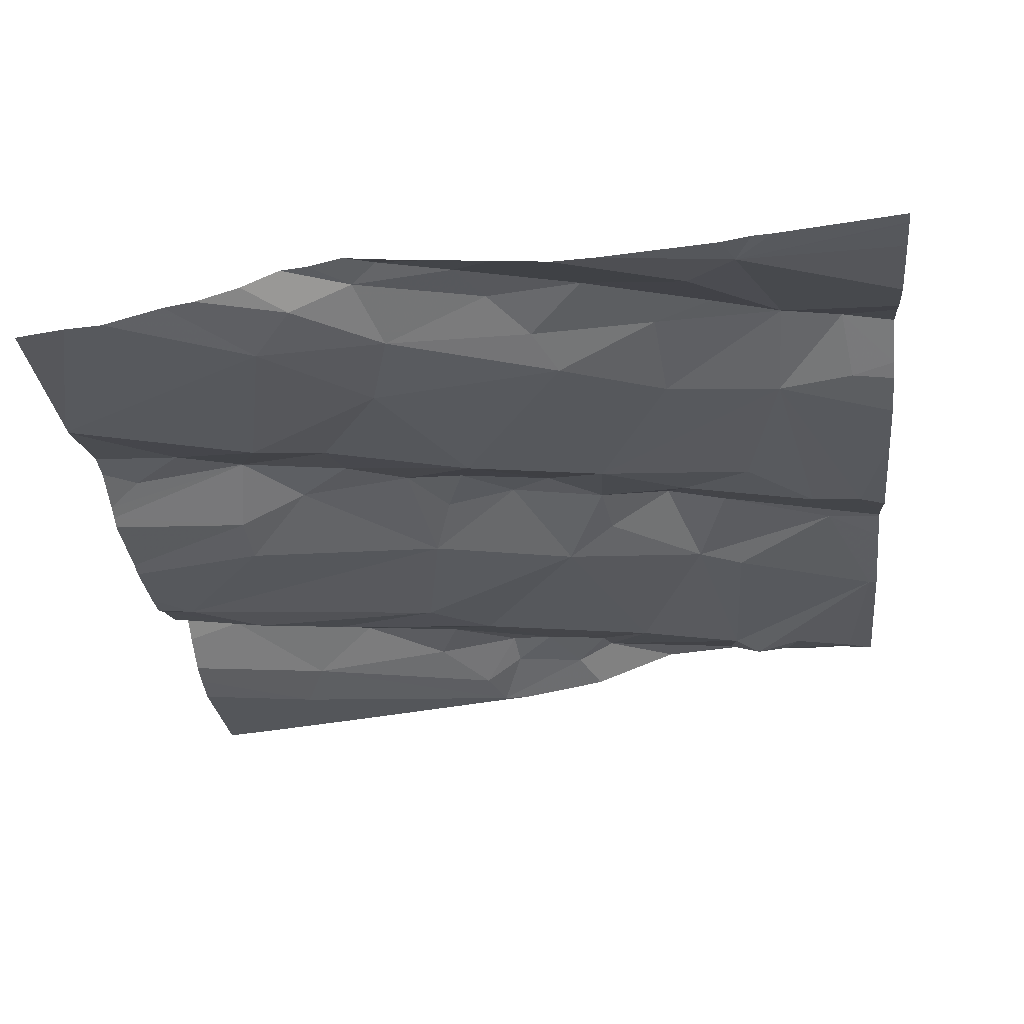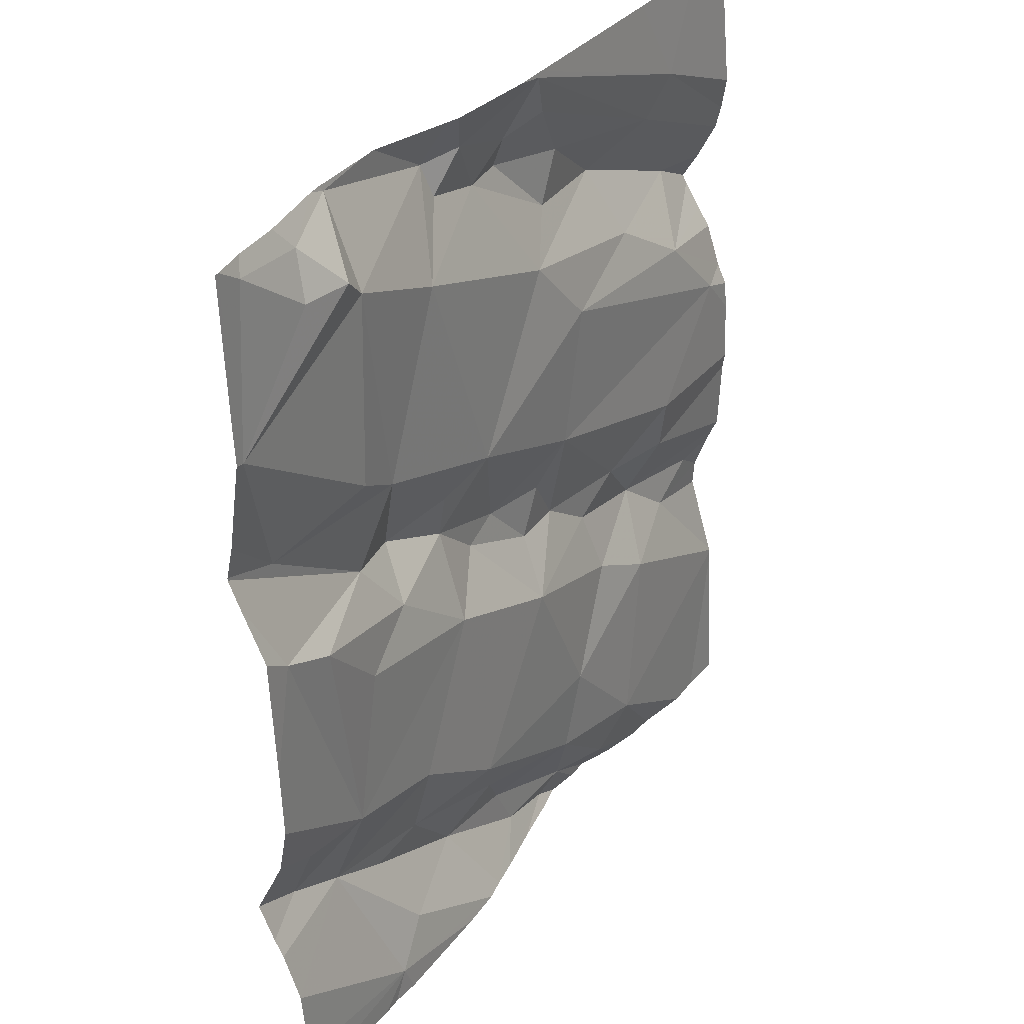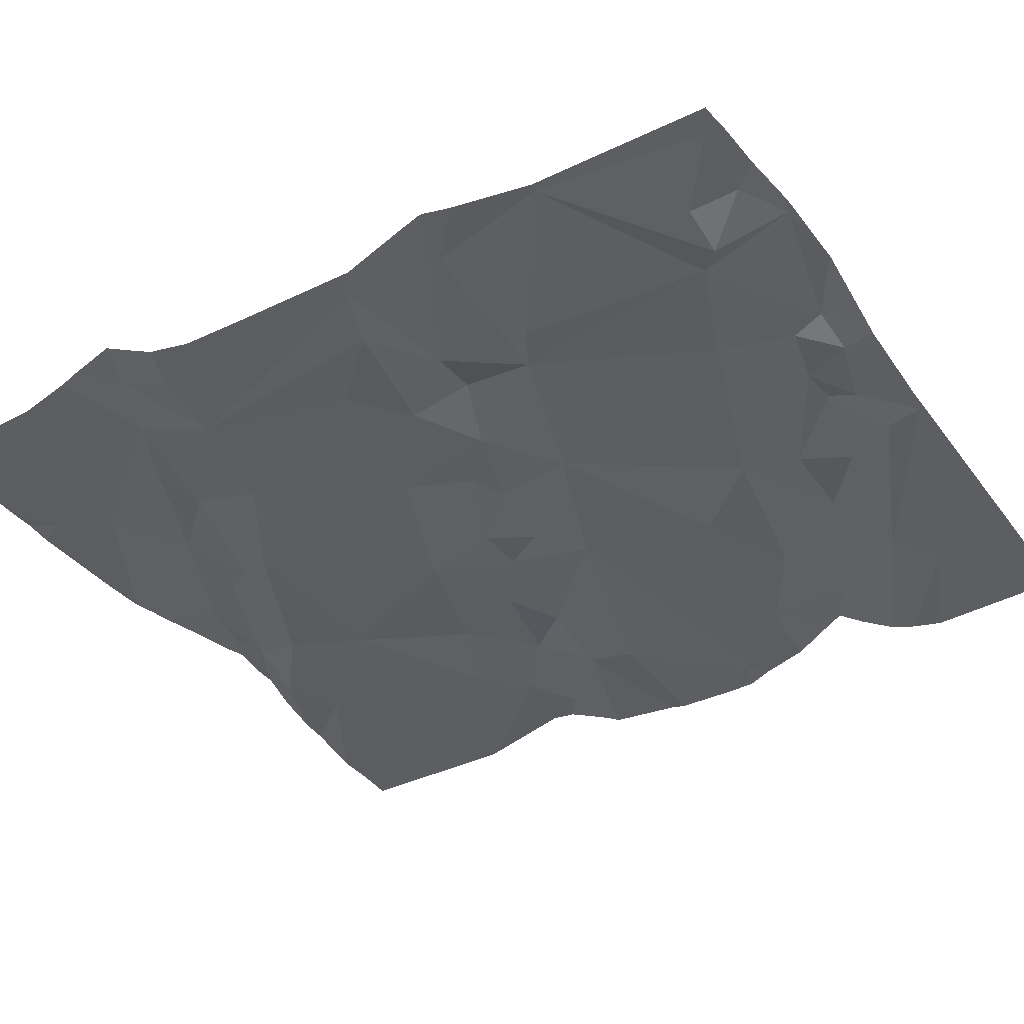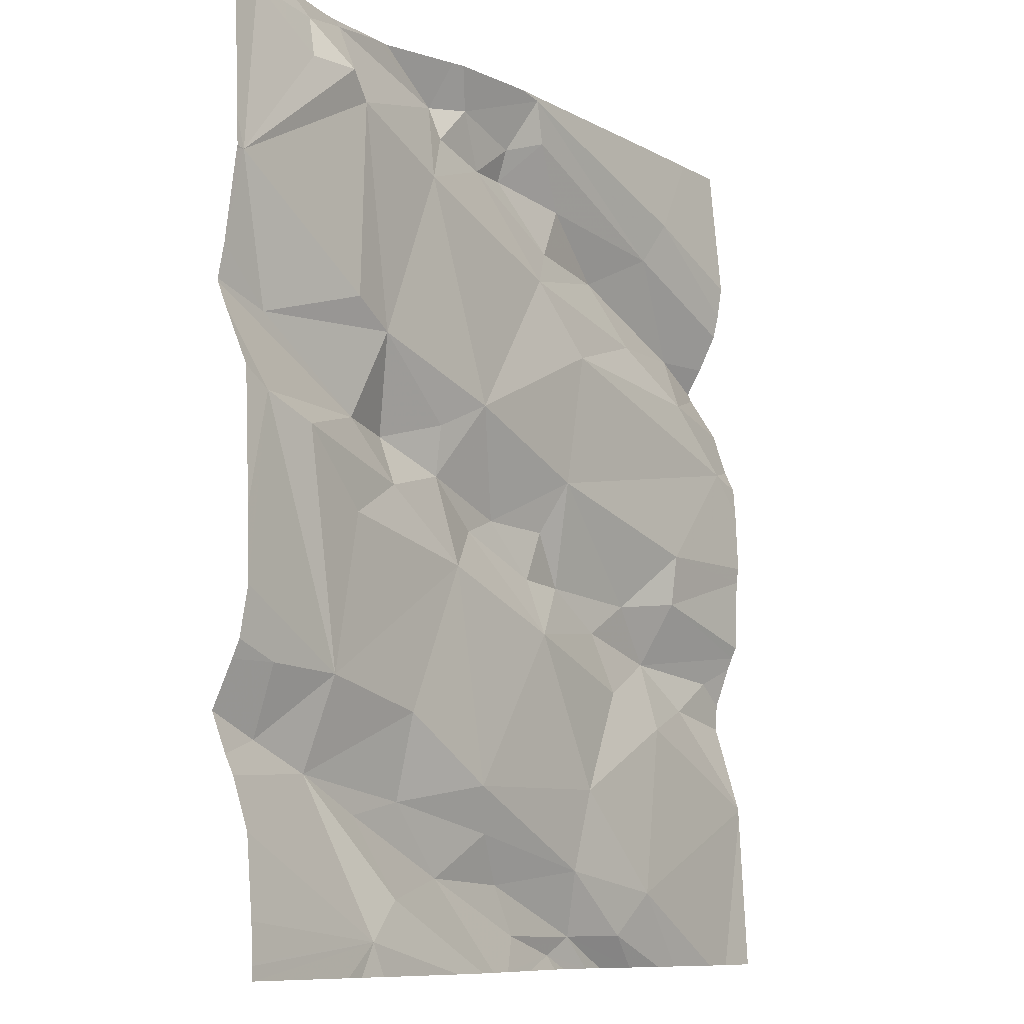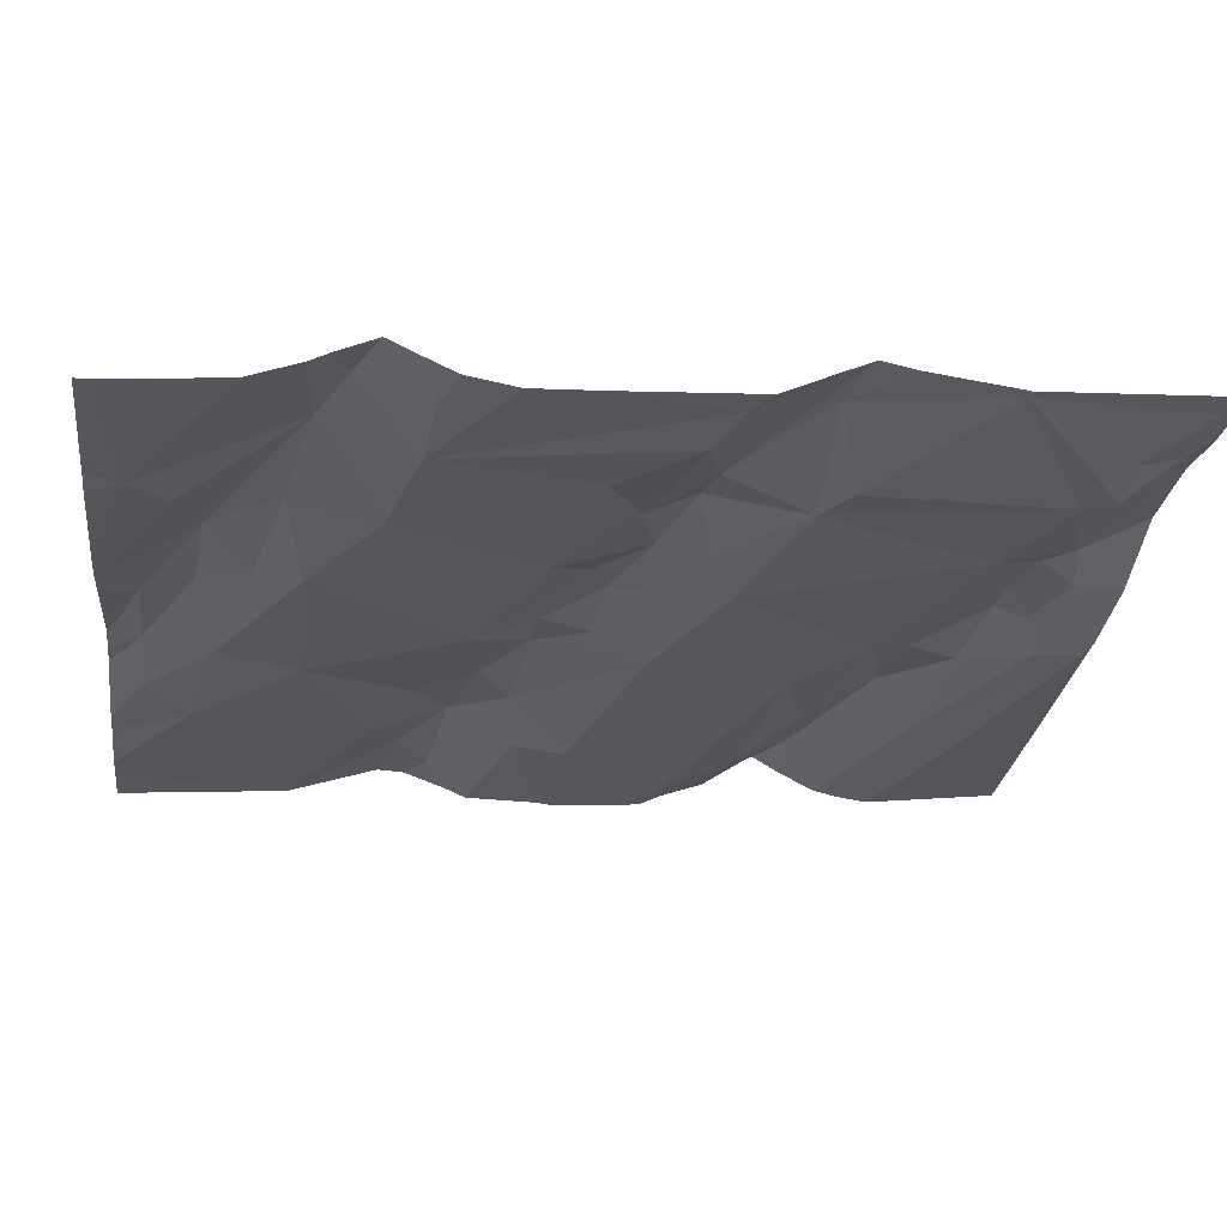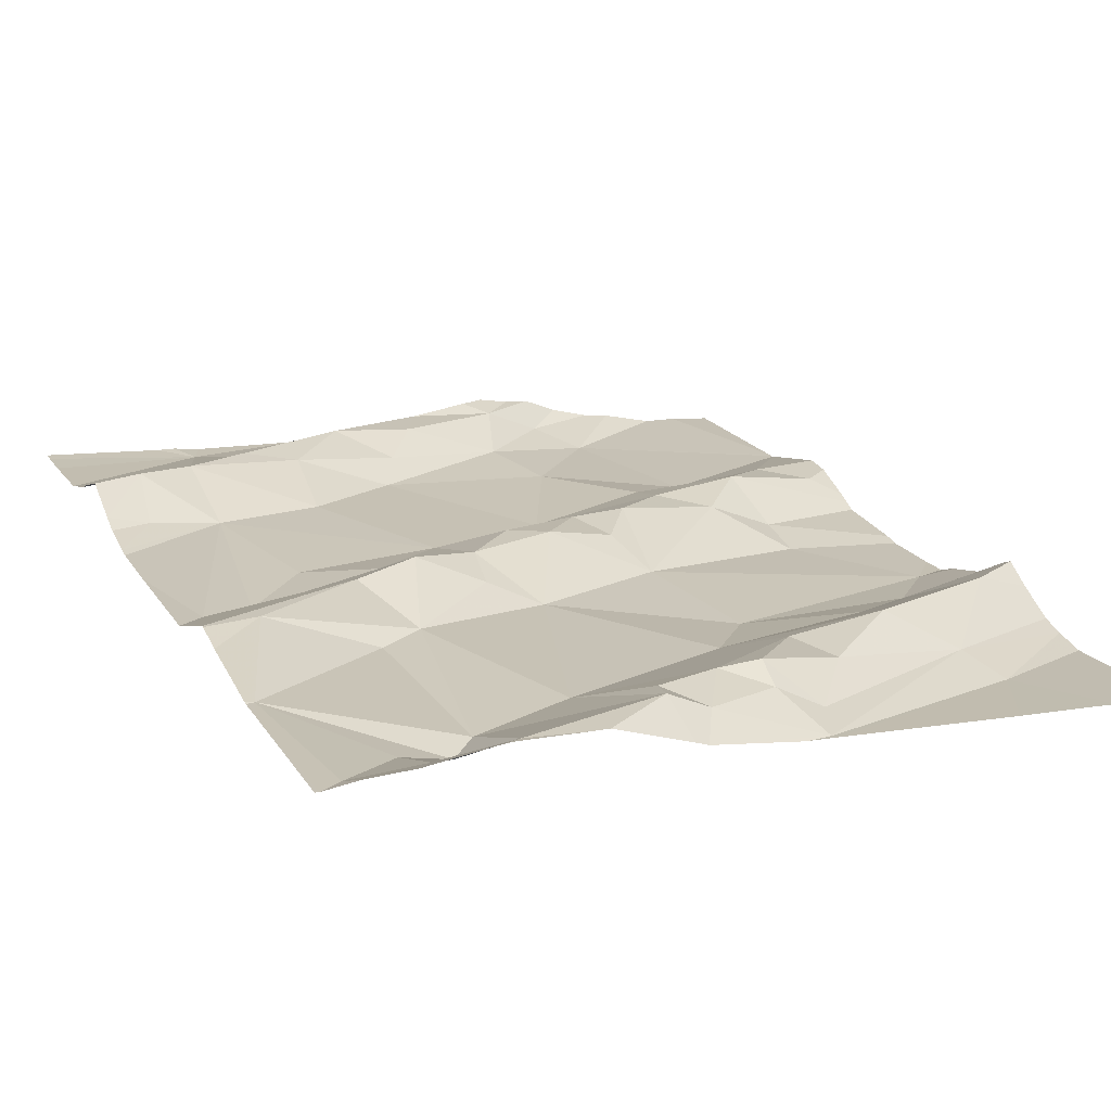
<metadata>
{"format":"obj","ext":"obj","renderer":"f3d","projection":"perspective","resolution":1024,"background":"white","views":[{"elev":-31.1,"azim":6.0,"up":"+Z"},{"elev":34.6,"azim":117.6,"up":"+Y"},{"elev":-31.5,"azim":122.5,"up":"+Z"},{"elev":-9.7,"azim":120.8,"up":"+Y"},{"elev":-20.9,"azim":82.7,"up":"+Z"},{"elev":23.1,"azim":156.0,"up":"+Z"}]}
</metadata>
<code>
v -33.01 253 503.3
v -32.93 254 503.4
v -33.07 253.1 503.3
v -33.24 253 503.3
v -33.21 253 503.3
v -33.27 253 503.3
v -33.32 253 503.3
v -33.54 253 503.3
v -33.5 253 503.3
v -33.62 253 503.3
v -33.69 253 503.3
v -33.4 253 503.3
v -33.47 253 503.3
v -33.54 253.1 503.3
v -32.83 253.7 503.4
v -32.83 253.6 503.4
v -33.43 253 503.3
v -33.03 253 503.3
v -33 253 503.3
v -33.03 254 503.4
v -33.33 253 503.3
v -33.16 253 503.3
v -33.73 253 503.3
v -33.43 253 503.3
v -33.4 253 503.3
v -33.59 253 503.3
v -32.97 253 503.3
v -33.5 253 503.3
v -33.11 254 503.4
v -32.86 254 503.4
v -33 254 503.3
v -32.95 254 503.4
v -32.94 254 503.4
v -33.24 253.6 503.3
v -33.44 253.7 503.3
v -32.87 254 503.4
v -33.01 254 503.4
v -32.84 253.8 503.4
v -33.03 254 503.4
v -33.03 253.9 503.3
v -33.22 254 503.3
v -32.9 253.7 503.4
v -33.12 254 503.4
v -33.38 254 503.3
v -32.88 253.3 503.4
v -33.34 254 503.3
v -33.37 254 503.3
v -32.97 253.3 503.3
v -32.86 253.6 503.4
v -33.07 253.7 503.3
v -33.16 253.9 503.3
v -33.21 254 503.4
v -33.18 253.6 503.3
v -33.37 254 503.3
v -33.26 254 503.4
v -33.23 254 503.3
v -33.3 253.9 503.4
v -33.22 254 503.4
v -33.02 253.7 503.3
v -33.37 254 503.3
v -32.89 253.2 503.4
v -32.92 253.5 503.3
v -32.96 253.2 503.4
v -33.1 253.3 503.3
v -33.34 254 503.4
v -33.24 253.1 503.3
v -33.11 253.2 503.3
v -33.18 253.1 503.3
v -33.22 253.2 503.3
v -33.34 253.4 503.3
v -33.04 253.1 503.4
v -33.35 253.9 503.4
v -33.04 253.6 503.4
v -33.36 253.4 503.3
v -33.3 253.5 503.3
v -33.41 253.6 503.3
v -33.09 253.5 503.3
v -33.19 253.4 503.3
v -33.29 253.1 503.3
v -33.39 254 503.3
v -33.11 253.6 503.4
v -33.19 253.5 503.4
v -32.83 254 503.4
v -33.26 253.5 503.3
v -33.01 253.5 503.3
v -33.43 253.4 503.3
v -33.37 253.8 503.3
v -33.4 253.1 503.3
v -33.43 253.2 503.3
v -33.38 253.5 503.3
v -33.42 253.9 503.3
v -33.63 253.5 503.3
v -33.56 253.4 503.3
v -32.83 253.7 503.4
v -33.75 253.3 503.3
v -33.69 253.3 503.3
v -33.59 253.3 503.3
v -32.83 253.1 503.3
v -33.64 253.4 503.3
v -32.83 253 503.3
v -33.65 253.9 503.3
v -32.83 253 503.3
v -33.67 253.7 503.3
v -32.83 253.9 503.4
v -32.83 253 503.3
v -32.83 253 503.3
v -33.74 253.6 503.3
v -33.62 253.4 503.3
v -33.72 253.8 503.3
v -33.45 253.9 503.3
v -33.51 253.3 503.3
v -33.55 253.8 503.3
v -33.62 253.9 503.3
v -33.57 253.8 503.3
v -33.5 253.4 503.3
v -33.78 253.2 503.3
v -33.78 253.2 503.3
v -33.78 253 503.2
v -33.78 253.2 503.3
v -33.78 253.2 503.3
v -33.78 253.4 503.3
v -33.78 253.3 503.3
v -33.78 253.3 503.3
v -33.78 253.2 503.3
v -33.78 253.4 503.3
v -33.78 253.4 503.3
v -33.78 253.5 503.3
v -33.78 253.6 503.3
v -33.78 253.6 503.3
v -33.78 253.9 503.3
v -33.78 253.8 503.3
v -33.78 253.7 503.3
v -33.78 253.8 503.3
v -33.78 253.6 503.3
v -33.78 253.7 503.3
v -33.78 253.7 503.3
v -33.78 253.7 503.3
v -33.78 253.8 503.3
v -33.78 253.5 503.2
v -32.83 253.7 503.4
v -32.83 253.3 503.4
v -32.83 253.2 503.4
v -32.83 253.7 503.4
v -32.83 253.8 503.4
v -32.83 253.4 503.3
v -32.83 253.3 503.4
v -32.83 253.4 503.3
v -32.83 253.4 503.3
v -32.83 253.8 503.4
v -32.83 253.2 503.4
v -32.83 253.2 503.4
v -32.83 253.8 503.4
v -33.71 254 503.3
v -32.83 254 503.4
v -33.59 254 503.3
v -33.77 254 503.3
v -33.78 254 503.3
f 8 28 26
f 26 28 14
f 13 17 9
f 24 12 13
f 10 14 11
f 116 14 117
f 9 17 8
f 25 12 24
f 146 45 141
f 18 1 22
f 19 1 18
f 1 27 102
f 4 68 7
f 6 7 12
f 21 12 25
f 27 1 19
f 5 3 4
f 22 1 5
f 30 38 104
f 39 31 32
f 31 33 32
f 51 40 52
f 33 30 32
f 3 68 4
f 34 35 76
f 87 35 34
f 157 130 156
f 40 38 31
f 1 3 5
f 38 33 31
f 48 78 64
f 3 1 63
f 15 73 94
f 156 130 153
f 37 32 2
f 59 38 40
f 141 61 142
f 38 42 143
f 155 101 44
f 33 38 30
f 49 62 48
f 49 48 147
f 34 50 51
f 40 51 50
f 78 85 77
f 40 39 52
f 52 39 29
f 77 73 81
f 54 55 56
f 50 53 81
f 34 53 50
f 65 55 54
f 51 58 57
f 87 51 57
f 57 58 55
f 72 57 65
f 50 59 40
f 153 101 155
f 62 49 73
f 63 71 3
f 59 42 38
f 48 64 63
f 55 65 57
f 69 66 67
f 67 66 68
f 71 67 68
f 70 69 78
f 150 63 151
f 63 1 98
f 6 12 21
f 70 74 86
f 4 7 6
f 66 69 88
f 69 70 89
f 71 63 67
f 64 67 63
f 66 79 68
f 72 65 80
f 76 90 75
f 17 12 7
f 7 79 17
f 94 49 140
f 70 84 74
f 34 76 75
f 73 77 62
f 69 64 78
f 79 7 68
f 80 110 72
f 84 78 82
f 81 73 50
f 82 78 77
f 82 77 81
f 61 45 48
f 3 71 68
f 75 84 82
f 48 45 145
f 53 82 81
f 78 48 85
f 62 85 48
f 73 42 50
f 75 82 34
f 63 61 48
f 55 52 41
f 86 74 90
f 34 51 87
f 32 30 36
f 79 66 88
f 69 89 88
f 77 85 62
f 74 75 90
f 40 31 39
f 44 54 60
f 42 59 50
f 91 87 57
f 52 58 51
f 52 55 58
f 80 65 54
f 84 75 74
f 88 17 79
f 64 69 67
f 82 53 34
f 57 72 91
f 70 78 84
f 117 97 120
f 76 92 93
f 92 99 93
f 46 54 56
f 96 108 95
f 96 95 122
f 120 96 124
f 125 99 126
f 56 55 41
f 145 45 146
f 144 38 143
f 23 11 116
f 134 103 135
f 143 42 15
f 142 61 150
f 108 115 93
f 108 93 99
f 103 109 132
f 91 72 110
f 108 96 97
f 133 113 138
f 26 14 10
f 17 28 8
f 97 89 111
f 89 70 111
f 97 111 108
f 89 97 14
f 121 108 125
f 112 91 110
f 87 91 112
f 35 87 114
f 113 112 110
f 14 28 88
f 88 89 14
f 113 101 131
f 114 103 35
f 86 90 76
f 115 111 70
f 112 113 109
f 103 114 109
f 41 52 43
f 113 110 80
f 112 114 87
f 92 107 129
f 93 115 86
f 86 115 70
f 107 92 76
f 35 103 107
f 111 115 108
f 127 92 139
f 12 17 13
f 28 17 88
f 54 101 113
f 109 114 112
f 101 54 44
f 80 54 113
f 76 93 86
f 76 35 107
f 116 11 14
f 141 45 61
f 117 14 97
f 118 23 119
f 43 52 29
f 119 23 116
f 140 49 16
f 120 97 96
f 16 49 148
f 121 95 108
f 122 95 121
f 29 39 20
f 123 96 122
f 94 73 49
f 124 96 123
f 125 108 99
f 15 42 73
f 126 99 127
f 20 39 37
f 127 99 92
f 98 1 100
f 128 107 134
f 129 107 128
f 130 101 153
f 2 32 36
f 83 104 154
f 131 101 130
f 104 38 149
f 132 109 133
f 133 109 113
f 134 107 103
f 105 1 102
f 37 39 32
f 135 103 136
f 47 54 46
f 136 103 137
f 137 103 132
f 100 1 106
f 106 1 105
f 138 113 131
f 139 92 129
f 147 48 145
f 148 49 147
f 60 54 47
f 149 38 152
f 36 30 83
f 150 61 63
f 151 63 98
f 83 30 104
f 152 38 144

</code>
